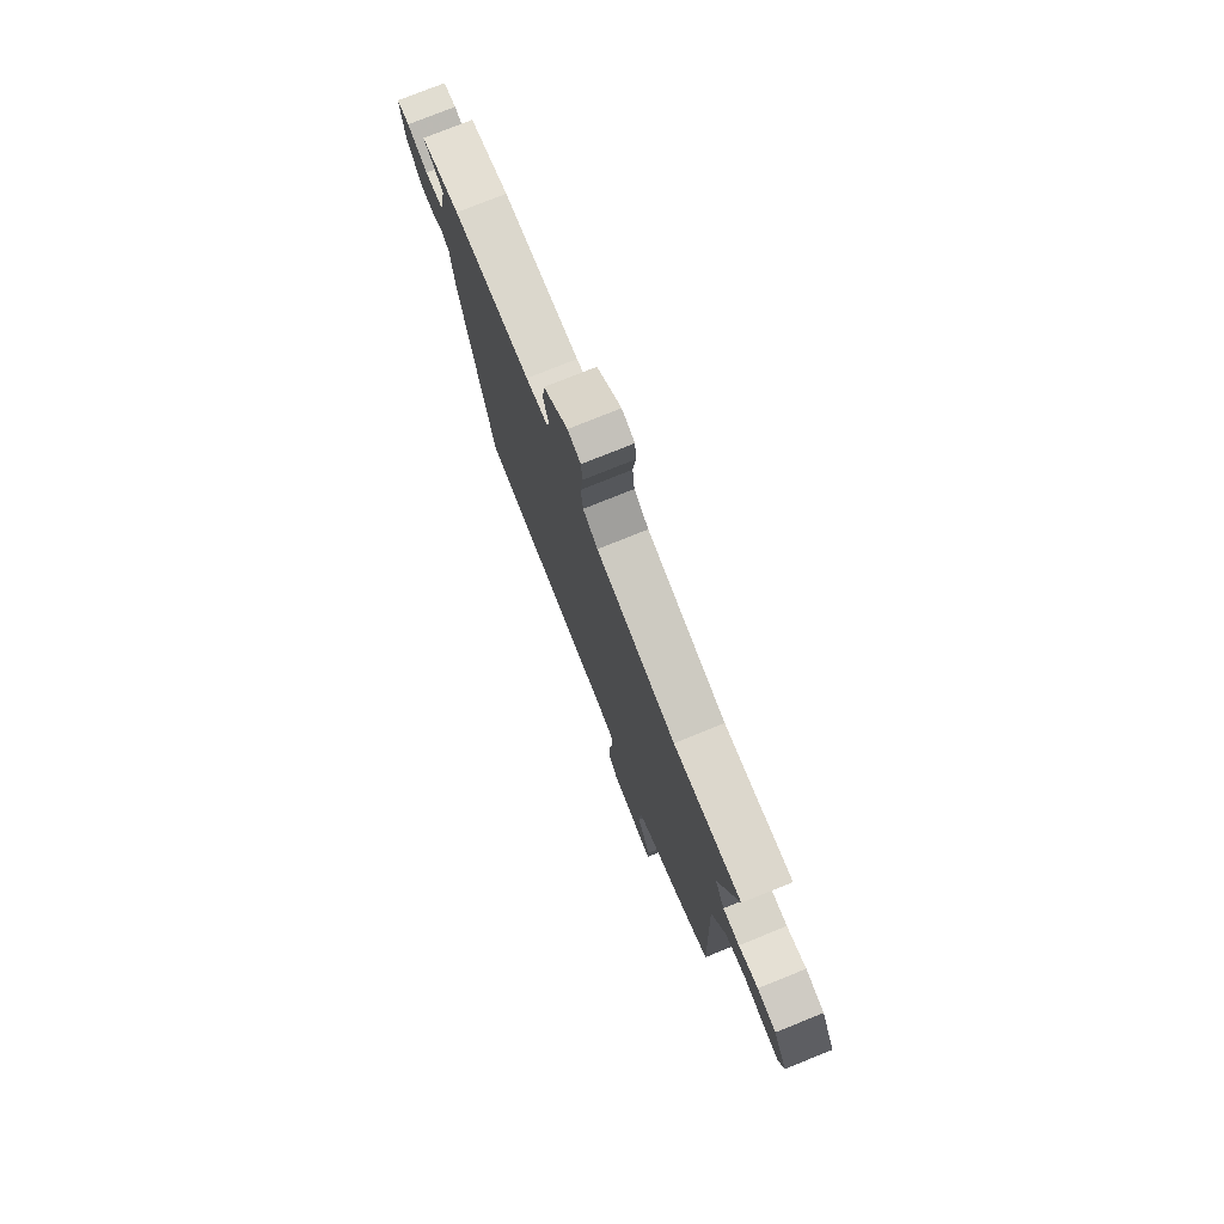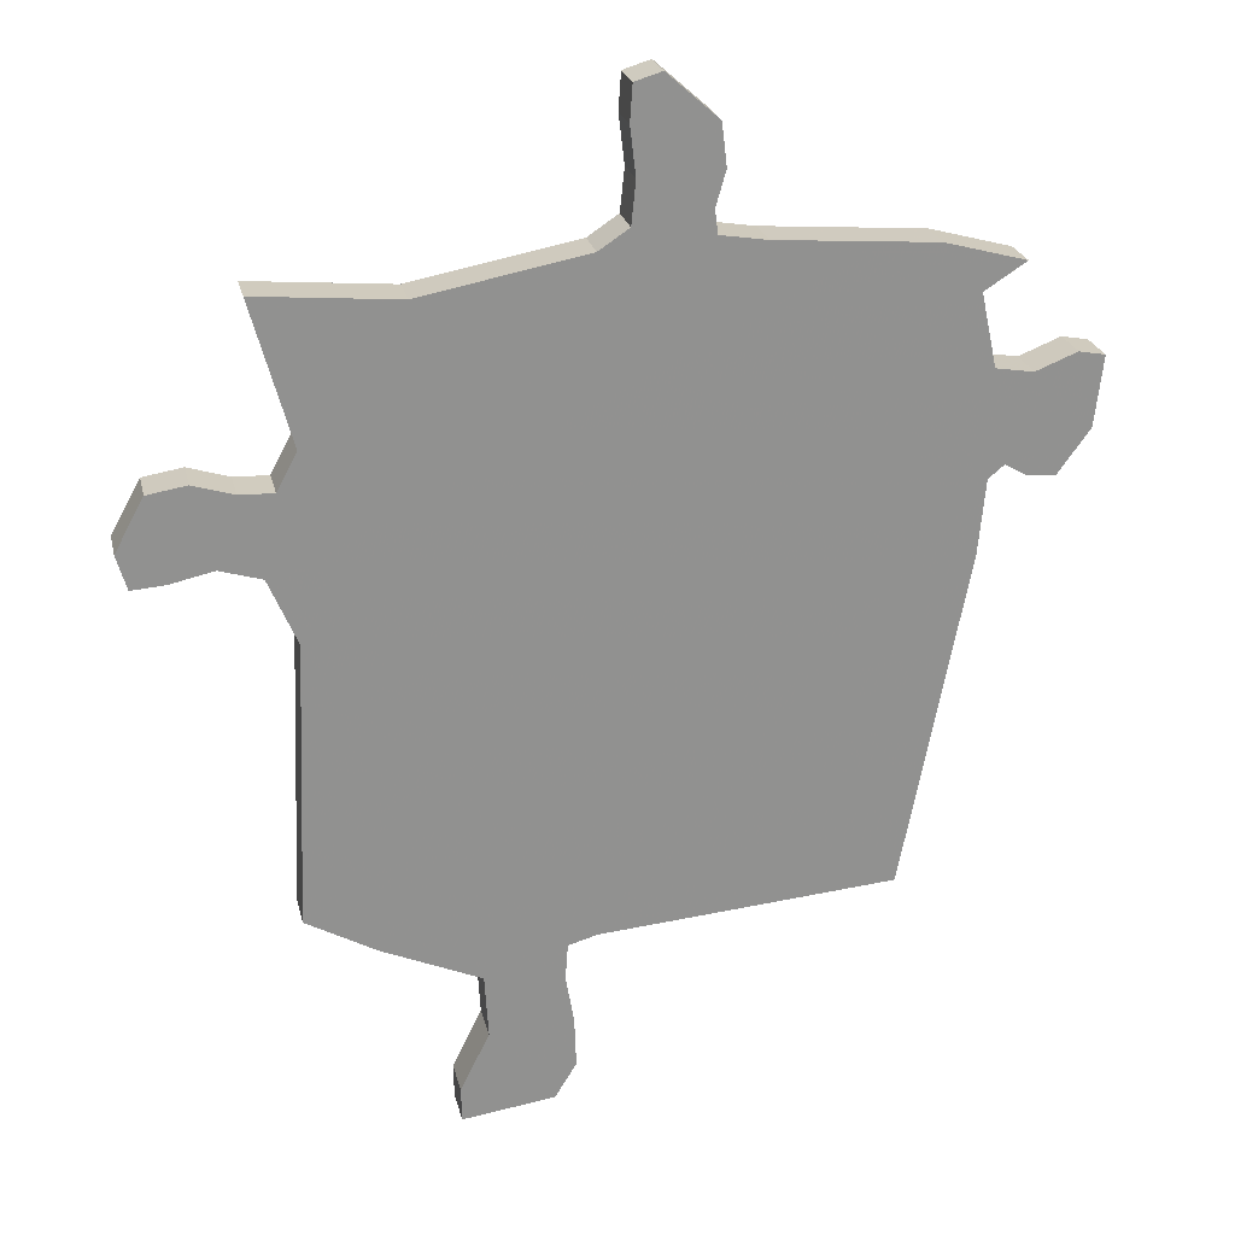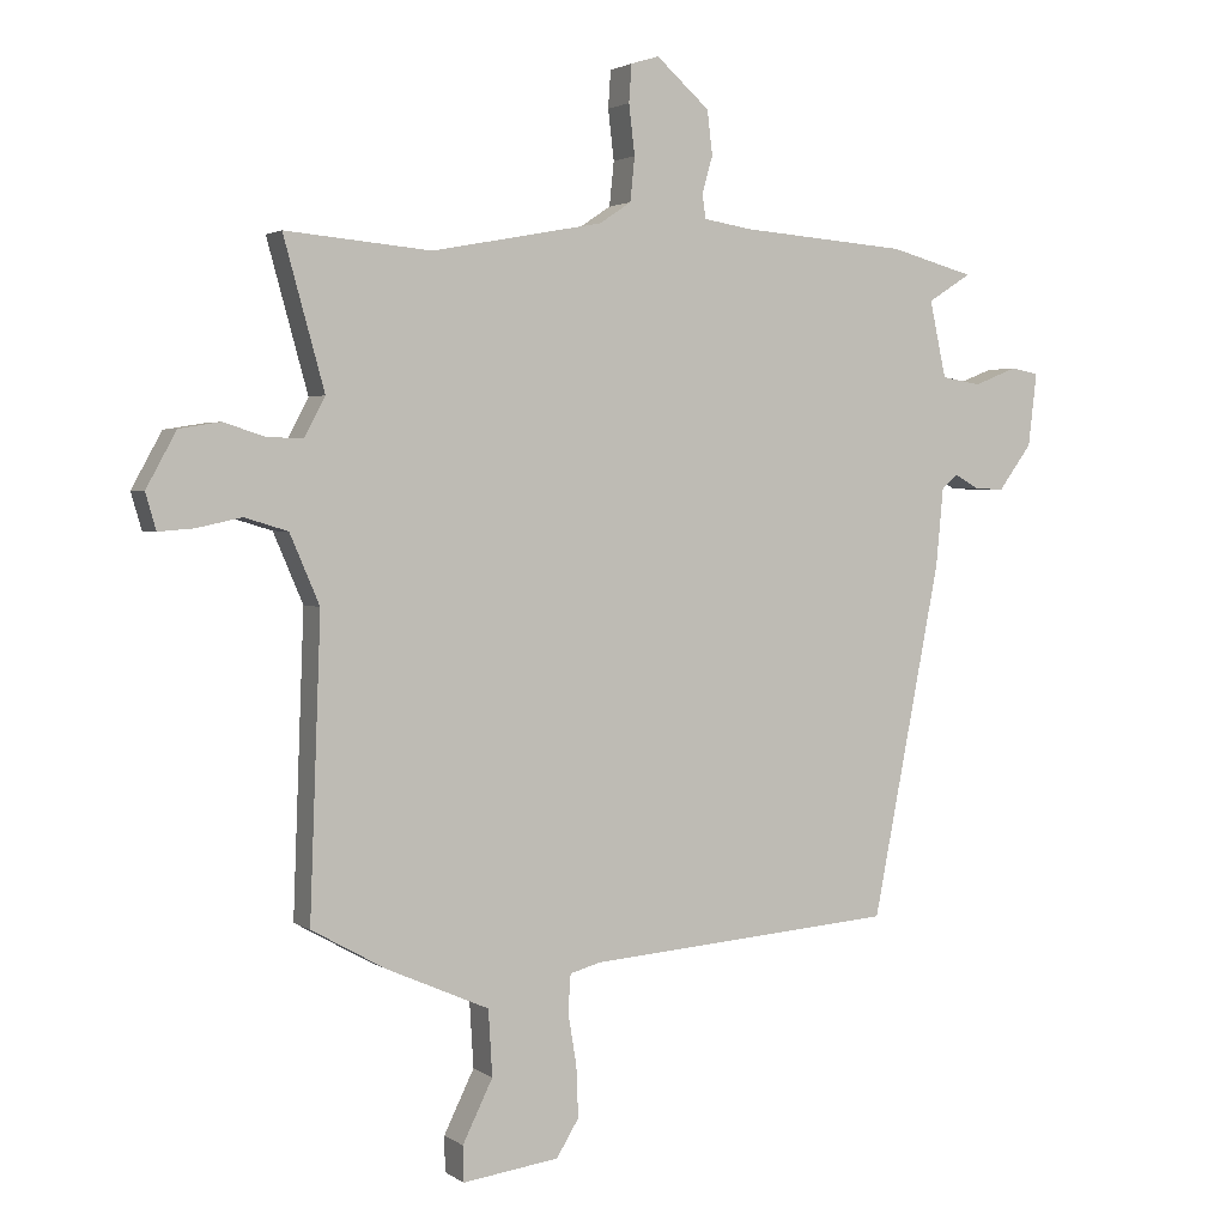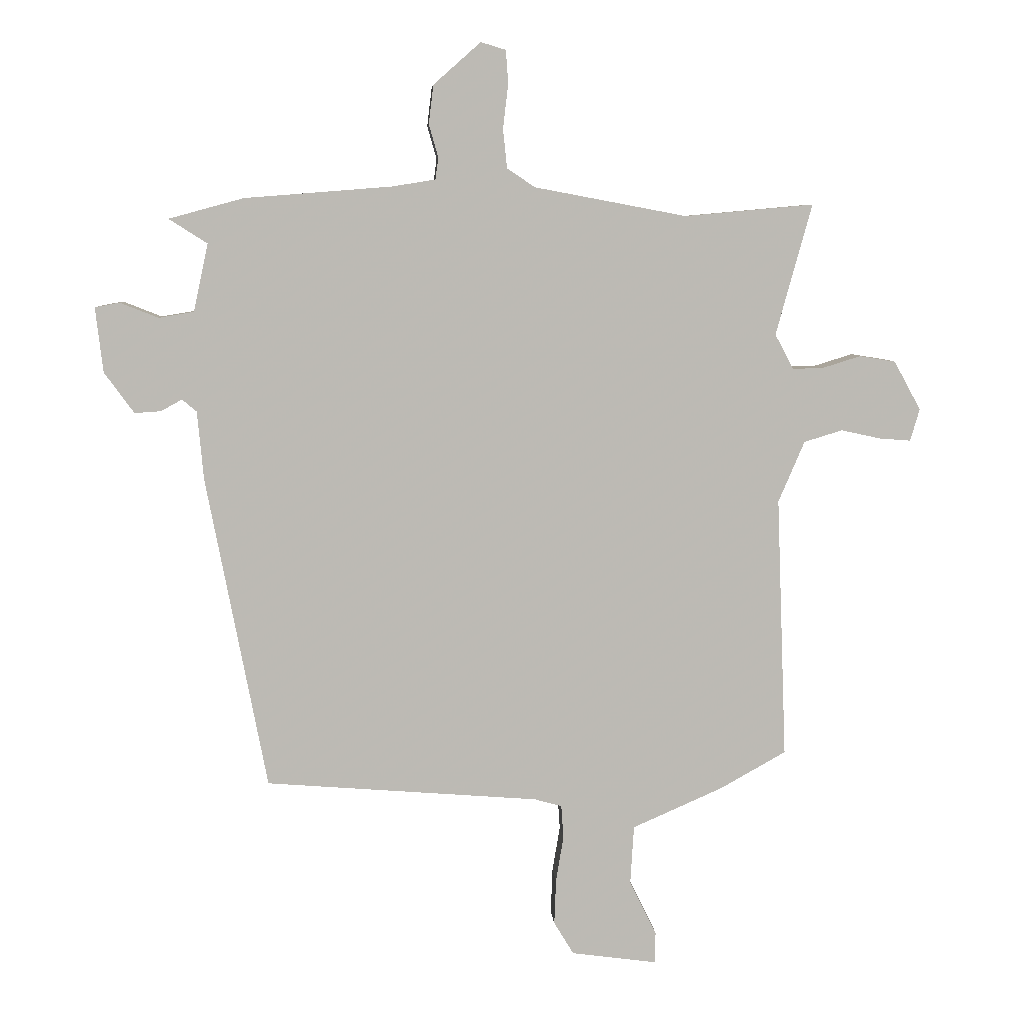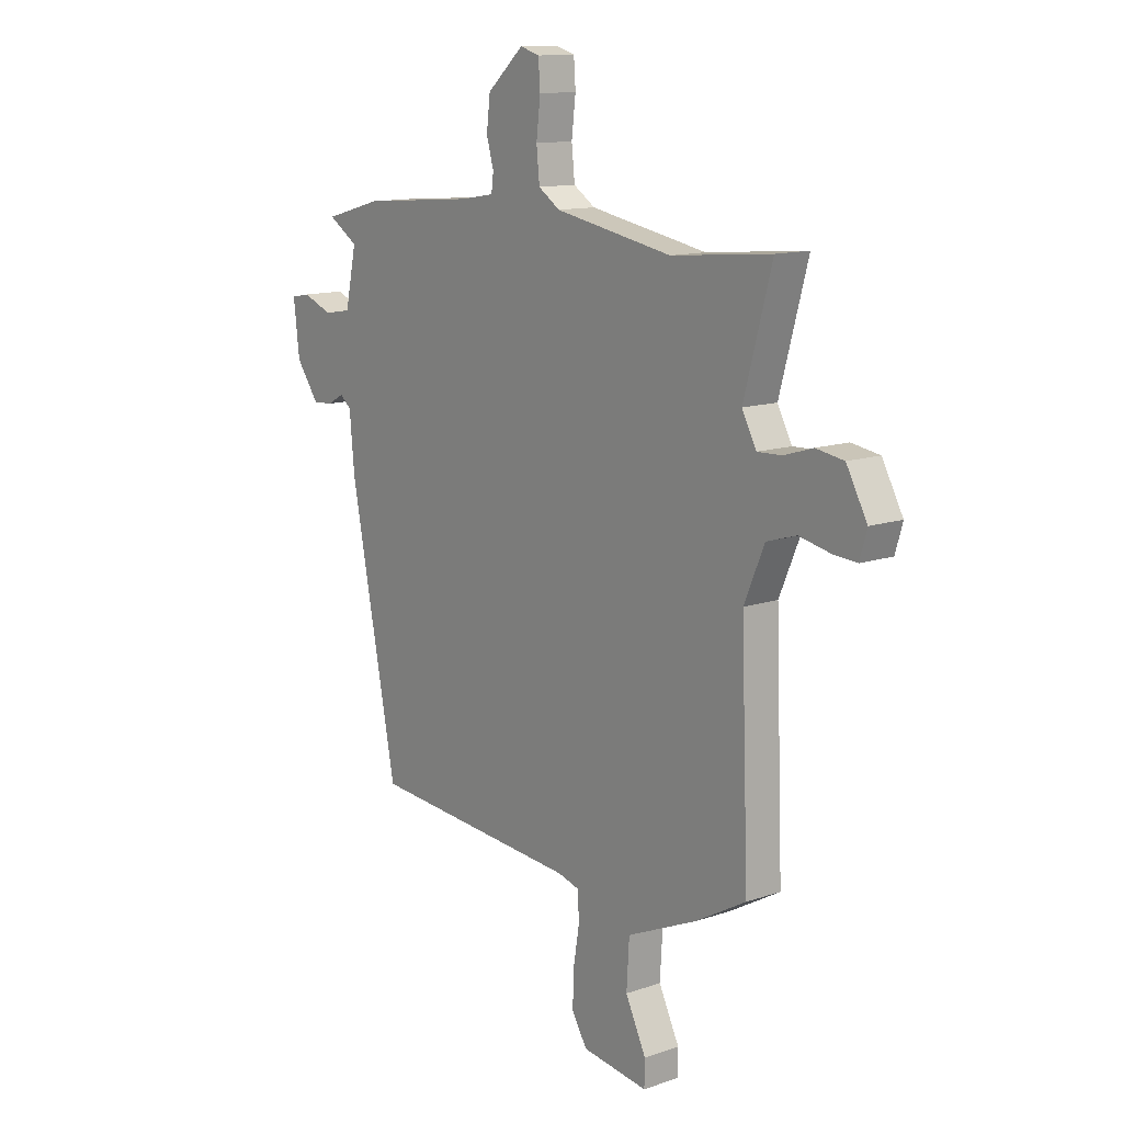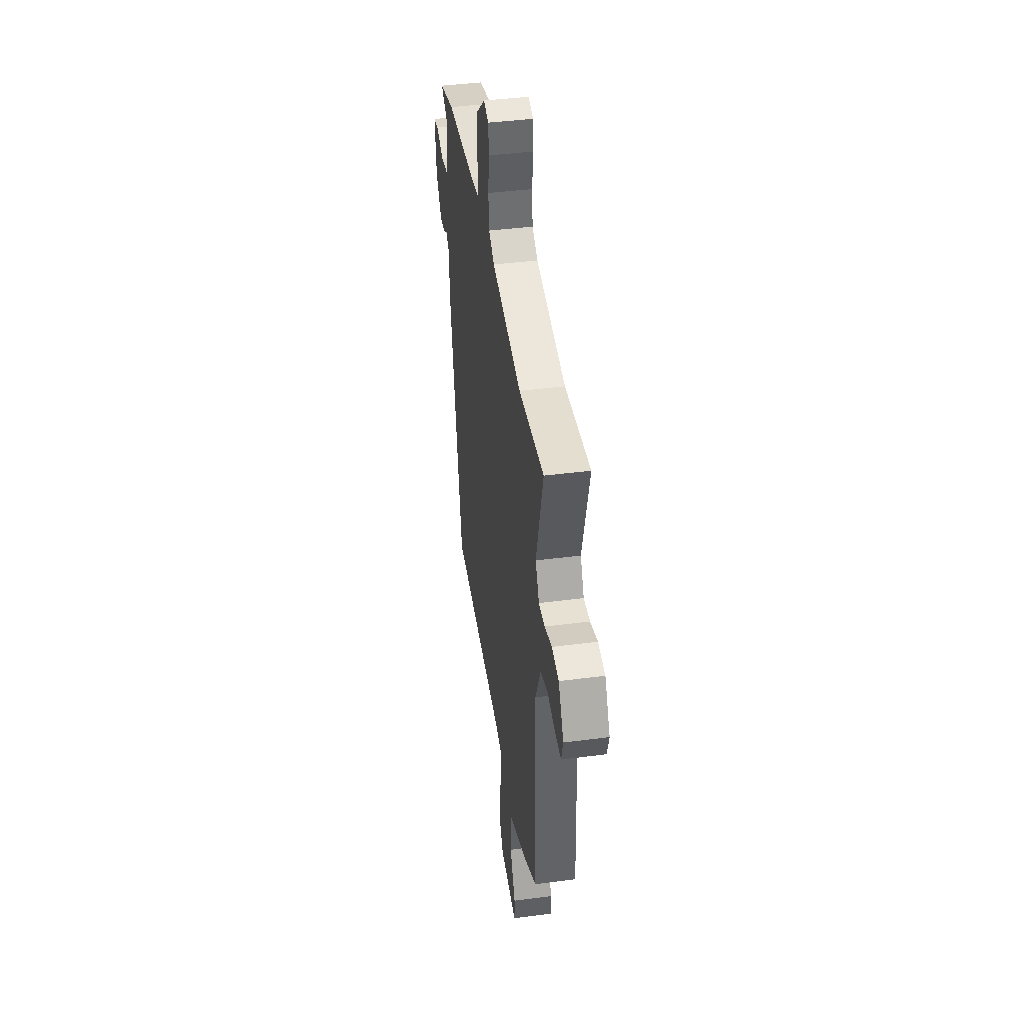
<metadata>
{"format":"obj","ext":"obj","renderer":"f3d","projection":"perspective","resolution":1024,"background":"white","views":[{"elev":77.1,"azim":68.1,"up":"+Z"},{"elev":24.2,"azim":167.3,"up":"+Z"},{"elev":2.5,"azim":154.4,"up":"+Z"},{"elev":6.7,"azim":-4.2,"up":"+Z"},{"elev":12.6,"azim":51.3,"up":"+Z"},{"elev":41.9,"azim":81.1,"up":"+Z"}]}
</metadata>
<code>
v 0.306 0.07 0.483
v 0.528 0.07 0.503
v 0.466 0.07 0.278
v 0.498 0.07 0.218
v 0.552 0.07 0.22
v 0.616 0.07 0.24
v 0.678 0.07 0.23
v 0.724 0.07 0.146
v 0.708 0.07 0.091
v 0.655 0.07 0.095
v 0.586 0.07 0.11
v 0.52 0.07 0.09
v 0.475 0.07 -0.015
v 0.492 0.07 -0.464
v 0.38 0.07 -0.527
v 0.223 0.07 -0.596
v 0.217 0.07 -0.696
v 0.263 0.07 -0.79
v 0.262 0.07 -0.844
v 0.115 0.07 -0.824
v 0.081 0.07 -0.768
v 0.084 0.07 -0.69
v 0.097 0.07 -0.612
v 0.093 0.07 -0.555
v 0.046 0.07 -0.542
v -0.423 0.07 -0.505
v -0.527 0.07 0.031
v -0.538 0.07 0.149
v -0.563 0.07 0.17
v -0.599 0.07 0.15
v -0.644 0.07 0.147
v -0.695 0.07 0.217
v -0.708 0.07 0.328
v -0.666 0.07 0.336
v -0.6 0.07 0.31
v -0.54 0.07 0.32
v -0.515 0.07 0.436
v -0.581 0.07 0.478
v -0.453 0.07 0.513
v -0.2 0.07 0.533
v -0.126 0.07 0.545
v -0.121 0.07 0.582
v -0.137 0.07 0.638
v -0.129 0.07 0.705
v -0.048 0.07 0.777
v -0.005 0.07 0.764
v -0.001 0.07 0.707
v -0.01 0.07 0.631
v -0.003 0.07 0.564
v 0.045 0.07 0.532
v 0.306 0 0.483
v 0.528 0 0.503
v 0.466 0 0.278
v 0.498 0 0.218
v 0.552 0 0.22
v 0.616 0 0.24
v 0.678 0 0.23
v 0.724 0 0.146
v 0.708 0 0.091
v 0.655 0 0.095
v 0.586 0 0.11
v 0.52 0 0.09
v 0.475 0 -0.015
v 0.492 0 -0.464
v 0.38 0 -0.527
v 0.223 0 -0.596
v 0.217 0 -0.696
v 0.263 0 -0.79
v 0.262 0 -0.844
v 0.115 0 -0.824
v 0.081 0 -0.768
v 0.084 0 -0.69
v 0.097 0 -0.612
v 0.093 0 -0.555
v 0.046 0 -0.542
v -0.423 0 -0.505
v -0.527 0 0.031
v -0.538 0 0.149
v -0.563 0 0.17
v -0.599 0 0.15
v -0.644 0 0.147
v -0.695 0 0.217
v -0.708 0 0.328
v -0.666 0 0.336
v -0.6 0 0.31
v -0.54 0 0.32
v -0.515 0 0.436
v -0.581 0 0.478
v -0.453 0 0.513
v -0.2 0 0.533
v -0.126 0 0.545
v -0.121 0 0.582
v -0.137 0 0.638
v -0.129 0 0.705
v -0.048 0 0.777
v -0.005 0 0.764
v -0.001 0 0.707
v -0.01 0 0.631
v -0.003 0 0.564
v 0.045 0 0.532
f 45 46 47 48
f 45 48 49
f 42 43 44 45
f 41 42 45 49
f 40 41 49 50
f 37 38 39 40
f 36 37 40 50
f 32 33 34 35
f 32 35 36
f 29 30 31 32
f 29 32 36 50
f 25 26 27 28
f 24 25 28
f 20 21 22 23
f 20 23 24
f 17 18 19 20
f 16 17 20 24
f 13 14 15 16
f 12 13 16 24
f 8 9 10 11
f 6 7 8 11
f 5 6 11 12
f 4 5 12 24
f 1 2 3
f 28 29 50 1
f 4 24 28
f 1 3 4 28
f 98 97 96 95
f 99 98 95
f 95 94 93 92
f 99 95 92 91
f 100 99 91 90
f 90 89 88 87
f 100 90 87 86
f 85 84 83 82
f 86 85 82
f 82 81 80 79
f 100 86 82 79
f 78 77 76 75
f 78 75 74
f 73 72 71 70
f 74 73 70
f 70 69 68 67
f 74 70 67 66
f 66 65 64 63
f 74 66 63 62
f 61 60 59 58
f 61 58 57 56
f 62 61 56 55
f 74 62 55 54
f 53 52 51
f 51 100 79 78
f 78 74 54
f 78 54 53 51
f 1 51 52 2
f 2 52 53 3
f 3 53 54 4
f 4 54 55 5
f 5 55 56 6
f 6 56 57 7
f 7 57 58 8
f 8 58 59 9
f 9 59 60 10
f 10 60 61 11
f 11 61 62 12
f 12 62 63 13
f 13 63 64 14
f 14 64 65 15
f 15 65 66 16
f 16 66 67 17
f 17 67 68 18
f 18 68 69 19
f 19 69 70 20
f 20 70 71 21
f 21 71 72 22
f 22 72 73 23
f 23 73 74 24
f 24 74 75 25
f 25 75 76 26
f 26 76 77 27
f 27 77 78 28
f 28 78 79 29
f 29 79 80 30
f 30 80 81 31
f 31 81 82 32
f 32 82 83 33
f 33 83 84 34
f 34 84 85 35
f 35 85 86 36
f 36 86 87 37
f 37 87 88 38
f 38 88 89 39
f 39 89 90 40
f 40 90 91 41
f 41 91 92 42
f 42 92 93 43
f 43 93 94 44
f 44 94 95 45
f 45 95 96 46
f 46 96 97 47
f 47 97 98 48
f 48 98 99 49
f 49 99 100 50
f 50 100 51 1

</code>
